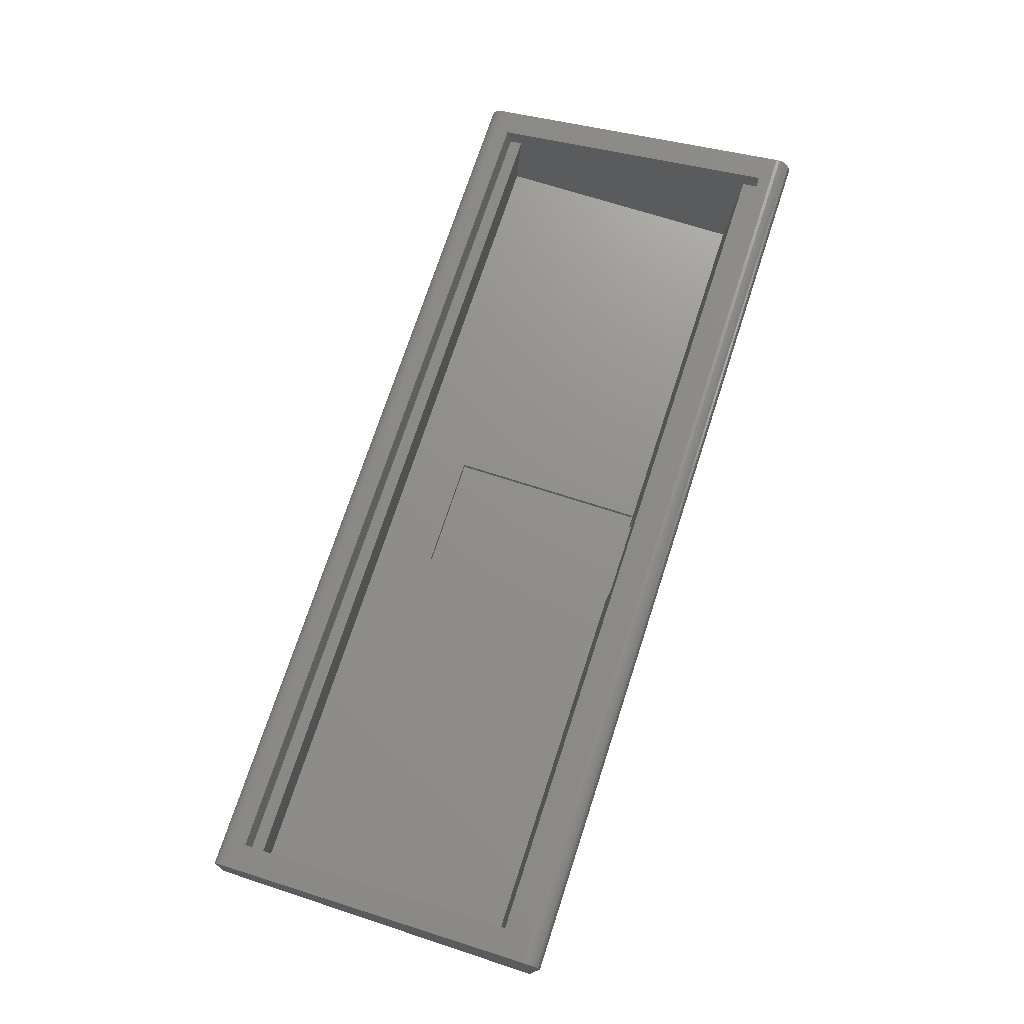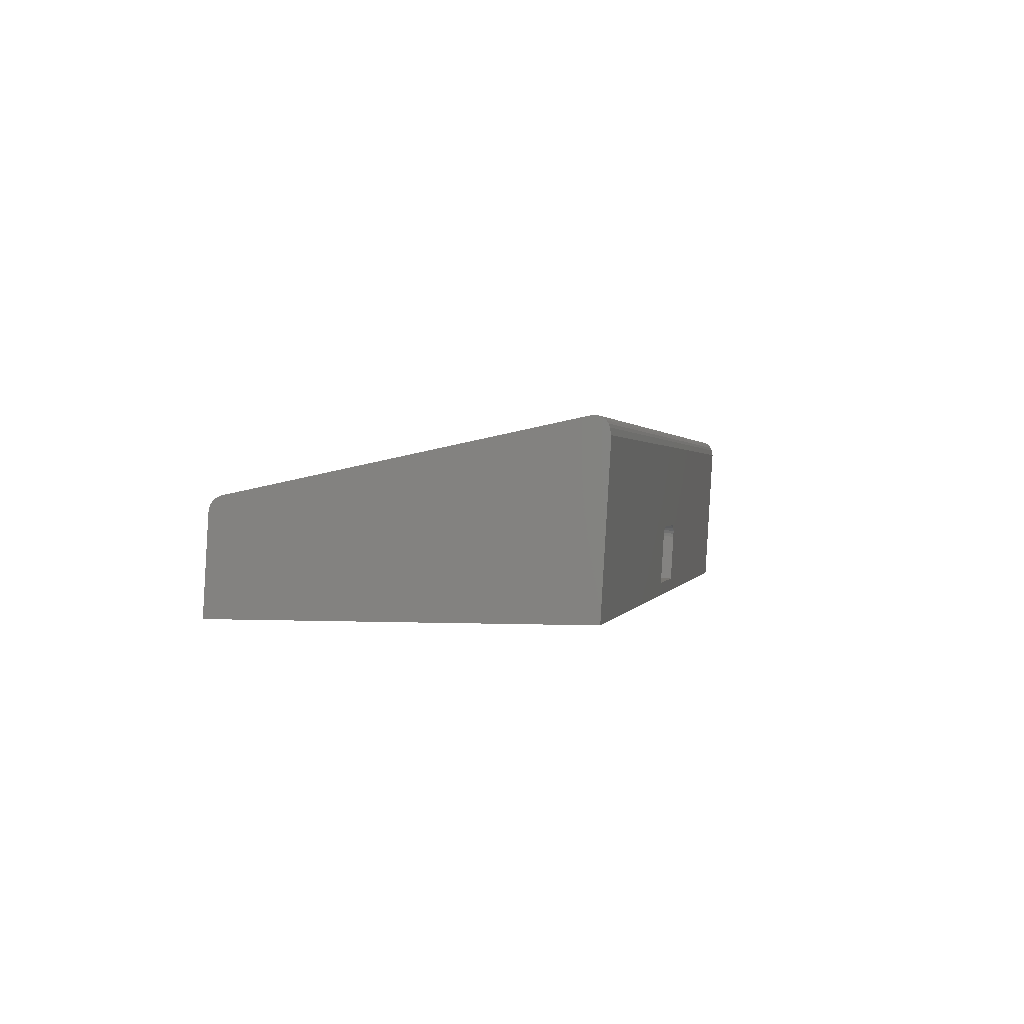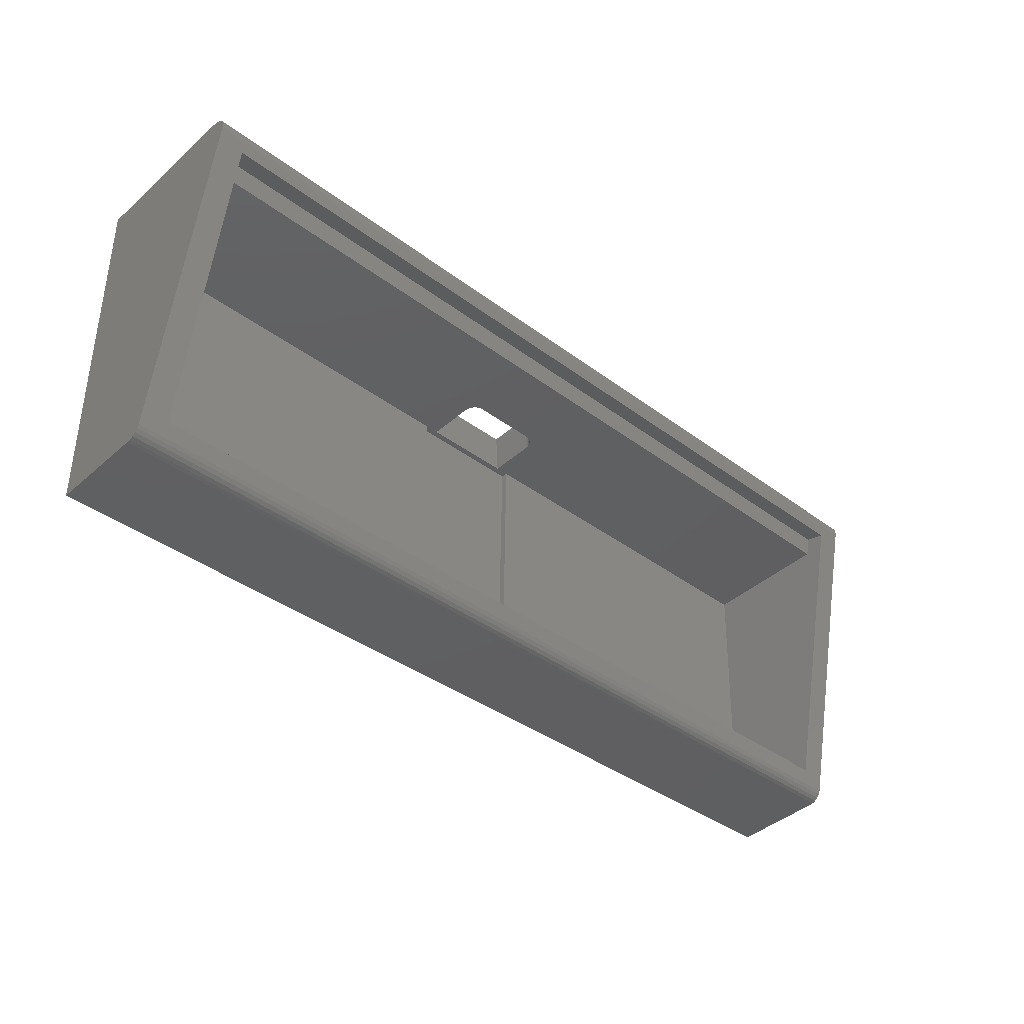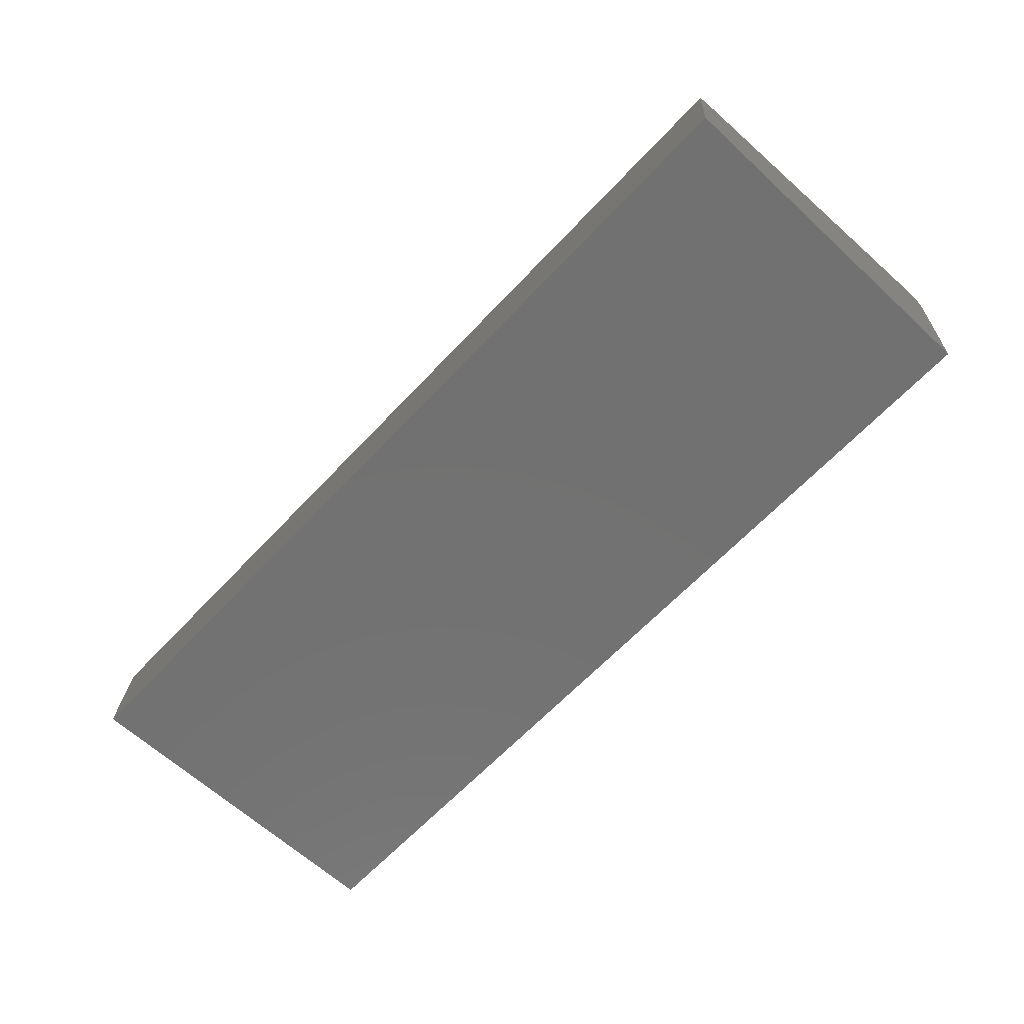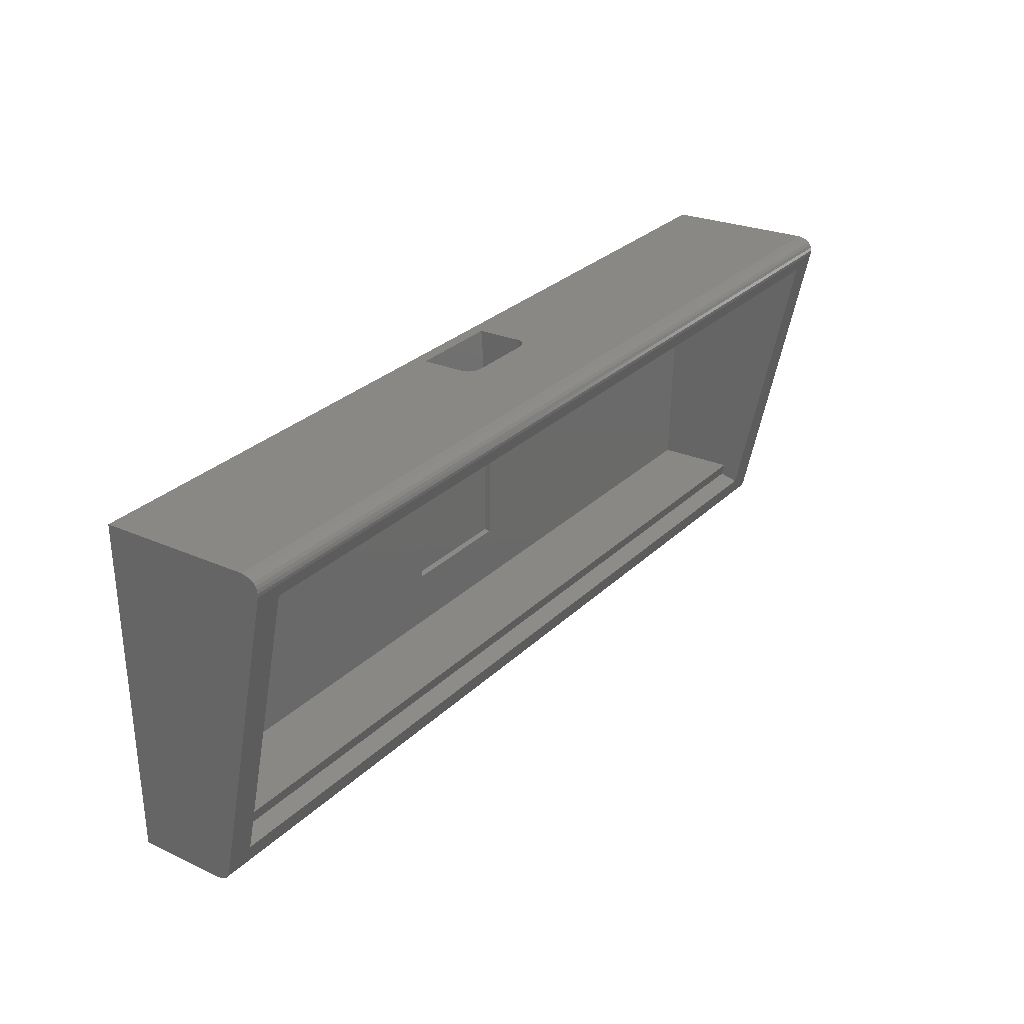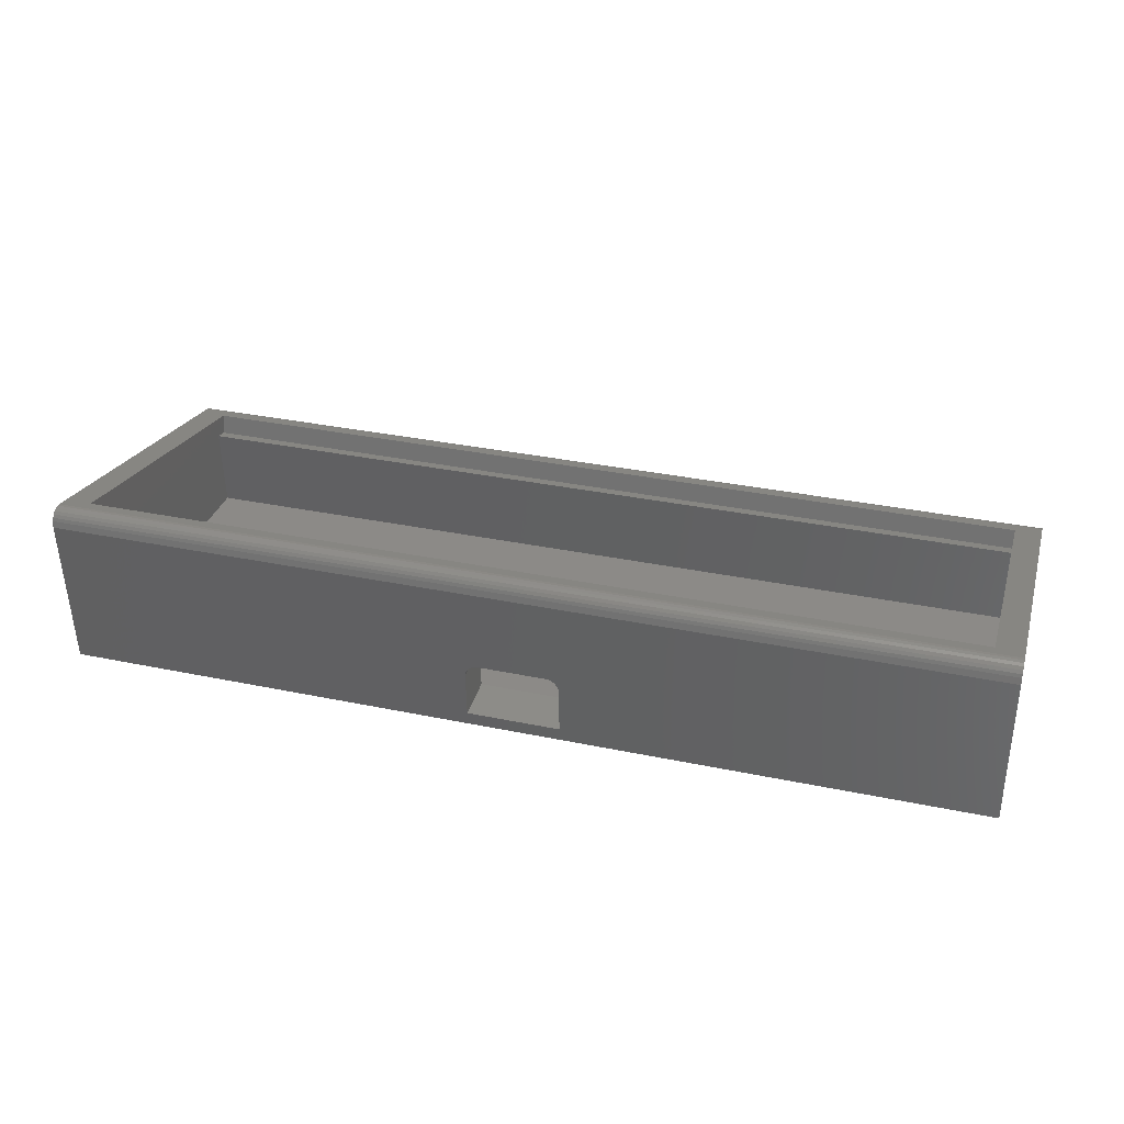
<metadata>
{"format":"stl","ext":"stl","renderer":"f3d","projection":"perspective","resolution":1024,"background":"white","views":[{"elev":72.7,"azim":108.1,"up":"+Z"},{"elev":0.8,"azim":101.7,"up":"+Z"},{"elev":-37.7,"azim":-43.8,"up":"+Y"},{"elev":-63.6,"azim":47.0,"up":"+Z"},{"elev":29.9,"azim":-53.3,"up":"+Y"},{"elev":33.4,"azim":-164.1,"up":"+Z"}]}
</metadata>
<code>
# stl→obj: 98 verts, 196 faces
v 141.1 -16.1 -4.018
v 141.6 -22.84 -3.305
v 141.1 -22.85 -3.622
v 141.6 -16.09 -3.701
v 81.68 -23.35 -12.1
v 81.68 -62.33 -0.2497
v 81.68 -63.07 -12.88
v 81.68 -64.29 -0.6533
v 81.68 -19.84 11.57
v 81.68 -64.89 2.285
v 81.68 -22.17 8.024
v 81.68 -19.23 8.63
v 154 -22.85 -3.622
v 154.3 -16.13 -4.432
v 154.3 -22.88 -4.036
v 154 -16.1 -4.018
v 142 -16.07 -3.501
v 142.6 -22.82 -3.037
v 142 -22.82 -3.105
v 142.6 -16.07 -3.433
v 154.6 -22.94 -5.034
v 154.6 -16.6 -12.5
v 154.6 -23.35 -12.1
v 154.6 -16.19 -5.43
v 152.6 -22.82 -3.037
v 152.6 -16.07 -3.433
v 154.5 -16.16 -4.913
v 154.5 -22.91 -4.517
v 217.4 -67.16 1.82
v 77.68 -67.13 1.824
v 77.68 -67.16 1.82
v 77.68 -66.85 1.881
v 77.68 -17.88 11.97
v 213.4 -64.89 2.285
v 213.4 -19.84 11.57
v 217.4 -17.88 11.97
v 217.4 -31.02 9.263
v 217.4 -38.86 7.649
v 140.6 -16.16 -4.913
v 140.8 -22.88 -4.036
v 140.6 -22.91 -4.517
v 140.8 -16.13 -4.432
v 138.5 -54.35 -12.71
v 213.4 -63.07 -12.88
v 156.6 -54.35 -12.71
v 156.6 -23.35 -12.1
v 213.4 -23.35 -12.1
v 138.5 -23.35 -12.1
v 153.6 -16.09 -3.701
v 153.1 -22.82 -3.105
v 153.1 -16.07 -3.501
v 153.6 -22.84 -3.305
v 217.4 -16.72 -14.49
v 217.4 -68.92 -0.4574
v 217.4 -69.75 -14.49
v 217.4 -68.85 0.1328
v 217.4 -68.61 0.7083
v 217.4 -68.33 1.066
v 217.4 -68.23 1.203
v 217.4 -67.73 1.582
v 217.4 -17.36 12.01
v 217.4 -16.85 11.91
v 217.4 -16.38 11.68
v 217.4 -15.32 9.437
v 217.4 -15.98 11.34
v 217.4 -15.69 10.91
v 217.4 -15.52 10.42
v 140.6 -16.19 -5.43
v 140.6 -22.94 -5.034
v 77.68 -69.75 -14.49
v 77.68 -16.72 -14.49
v 140.6 -16.6 -12.5
v 140.6 -23.35 -12.1
v 213.4 -64.29 -0.6533
v 213.4 -62.33 -0.2497
v 213.4 -22.17 8.024
v 213.4 -19.23 8.63
v 77.68 -68.93 -0.5188
v 77.68 -68.93 -0.4847
v 77.68 -68.92 -0.4574
v 77.68 -15.52 10.42
v 77.68 -15.32 9.437
v 77.68 -68.33 1.066
v 77.68 -68.23 1.203
v 77.68 -68.61 0.7083
v 77.68 -68.85 0.1328
v 77.68 -67.73 1.582
v 77.68 -17.36 12.01
v 77.68 -16.85 11.91
v 77.68 -16.38 11.68
v 77.68 -15.98 11.34
v 77.68 -15.69 10.91
v 156.6 -54.33 -13.71
v 138.5 -23.33 -13.1
v 138.5 -54.33 -13.71
v 140.6 -23.33 -13.1
v 154.6 -23.33 -13.1
v 156.6 -23.33 -13.1
f 1 2 3
f 2 1 4
f 5 6 7
f 8 9 10
f 9 8 6
f 9 6 11
f 11 6 5
f 9 11 12
f 13 14 15
f 14 13 16
f 17 18 19
f 18 17 20
f 21 22 23
f 22 21 24
f 20 25 18
f 25 20 26
f 15 27 28
f 27 15 14
f 29 30 31
f 30 29 32
f 32 29 10
f 32 10 33
f 10 29 34
f 34 29 35
f 35 29 36
f 36 29 37
f 37 29 38
f 33 9 36
f 9 33 10
f 36 9 35
f 28 24 21
f 24 28 27
f 39 40 41
f 40 39 42
f 7 43 5
f 43 7 44
f 43 44 45
f 45 44 46
f 46 44 47
f 48 5 43
f 42 3 40
f 3 42 1
f 49 50 51
f 50 49 52
f 53 54 55
f 54 53 56
f 56 53 57
f 57 53 58
f 58 53 59
f 59 53 60
f 60 53 29
f 29 53 38
f 38 53 37
f 37 53 36
f 36 53 61
f 61 53 62
f 62 53 63
f 63 53 64
f 63 64 65
f 65 64 66
f 66 64 67
f 51 25 26
f 25 51 50
f 68 41 69
f 41 68 39
f 4 19 2
f 19 4 17
f 53 70 71
f 70 53 55
f 72 69 73
f 69 72 68
f 35 74 34
f 74 35 75
f 75 35 76
f 75 76 47
f 76 35 77
f 47 44 75
f 16 52 49
f 52 16 13
f 74 6 8
f 6 74 75
f 54 70 55
f 70 54 78
f 78 54 79
f 79 54 80
f 10 74 8
f 74 10 34
f 81 64 82
f 64 81 67
f 35 12 77
f 12 35 9
f 71 72 53
f 72 71 82
f 53 72 22
f 72 82 68
f 68 82 39
f 39 82 42
f 42 82 1
f 1 82 4
f 4 82 17
f 17 82 20
f 22 64 53
f 64 22 24
f 64 24 27
f 64 27 14
f 64 14 16
f 64 16 49
f 64 49 51
f 64 51 26
f 64 26 20
f 64 20 82
f 11 77 12
f 77 11 76
f 76 46 47
f 46 76 21
f 21 76 28
f 28 76 15
f 15 76 13
f 13 76 52
f 52 76 50
f 50 76 25
f 25 76 18
f 73 5 48
f 5 73 69
f 5 69 11
f 11 69 41
f 11 41 40
f 11 40 3
f 11 3 2
f 11 2 19
f 11 19 18
f 11 18 76
f 21 23 46
f 7 75 44
f 75 7 6
f 59 83 58
f 83 59 84
f 58 85 57
f 85 58 83
f 57 86 56
f 86 57 85
f 56 80 54
f 80 56 86
f 60 31 87
f 31 60 29
f 59 87 84
f 87 59 60
f 80 78 79
f 78 71 70
f 71 78 80
f 71 80 86
f 71 86 85
f 71 85 83
f 71 83 84
f 71 84 87
f 71 87 31
f 71 31 30
f 71 30 32
f 71 32 33
f 71 33 88
f 71 88 89
f 71 89 90
f 71 90 82
f 82 90 91
f 82 91 92
f 82 92 81
f 92 67 81
f 67 92 66
f 91 66 92
f 66 91 65
f 63 91 90
f 91 63 65
f 62 90 89
f 90 62 63
f 61 89 88
f 89 61 62
f 36 88 33
f 88 36 61
f 93 94 95
f 94 93 96
f 96 93 97
f 97 93 98
f 95 48 43
f 48 95 94
f 43 93 95
f 93 43 45
f 46 93 45
f 93 46 98
f 98 23 97
f 23 98 46
f 96 48 94
f 48 96 73
f 23 96 97
f 96 23 73
f 23 72 73
f 72 23 22

</code>
